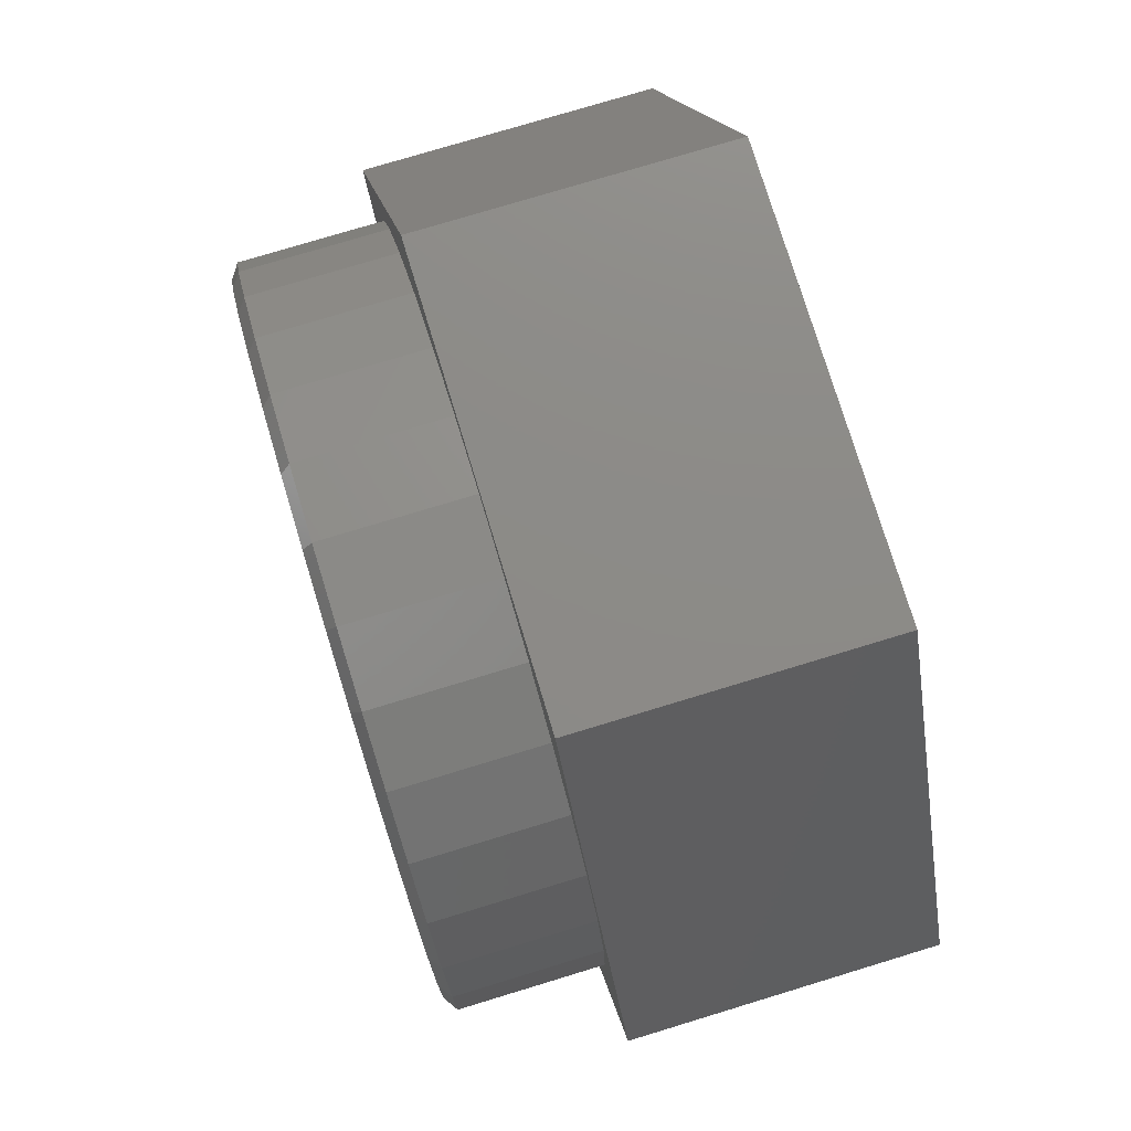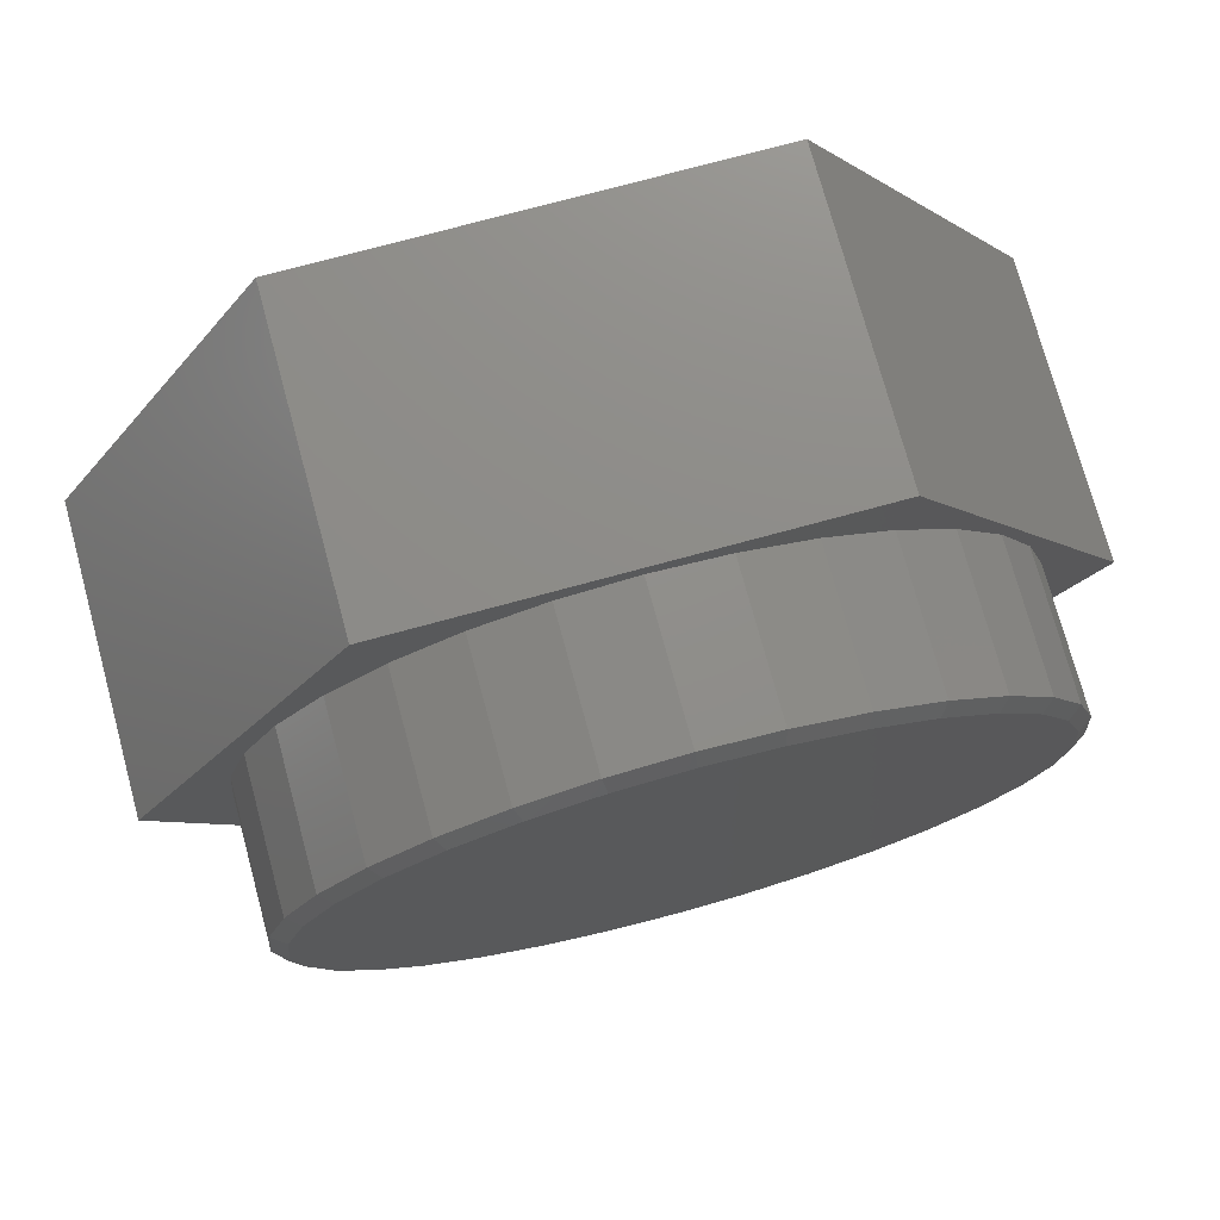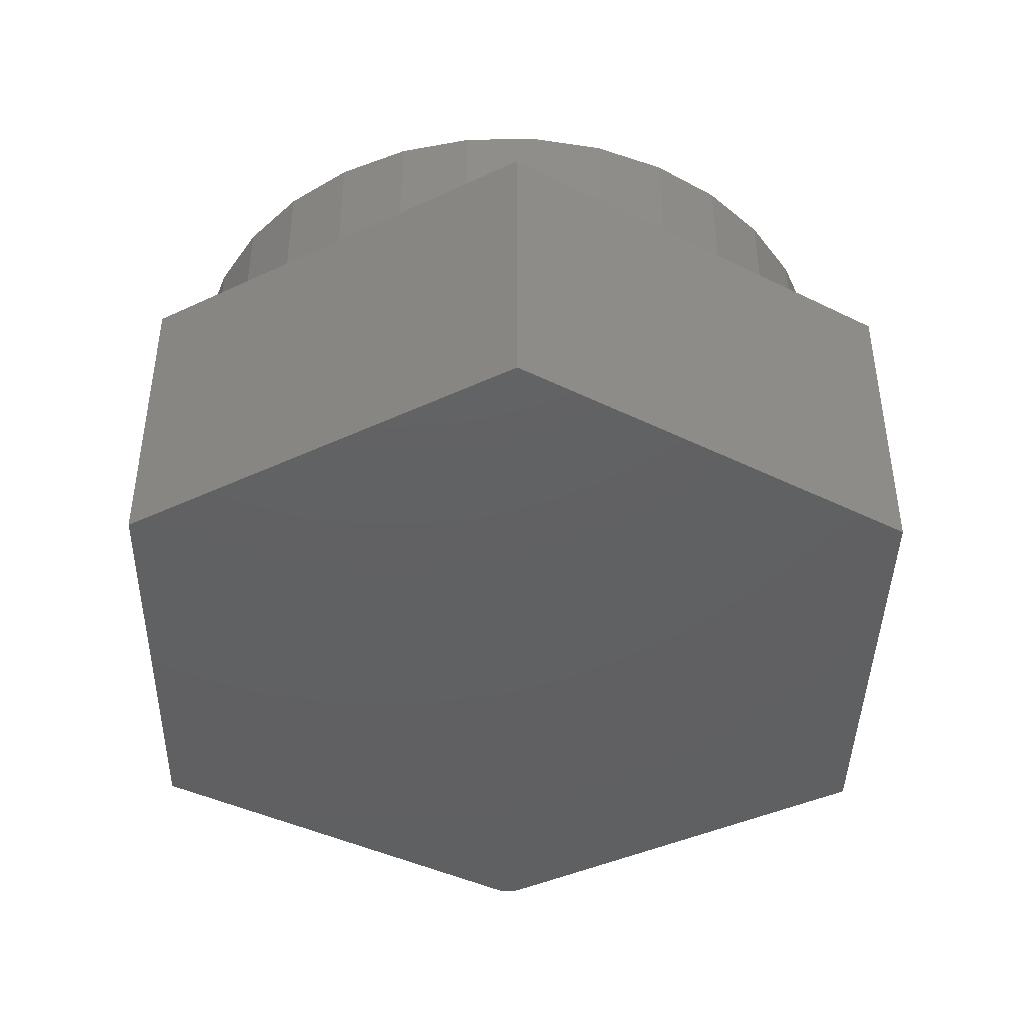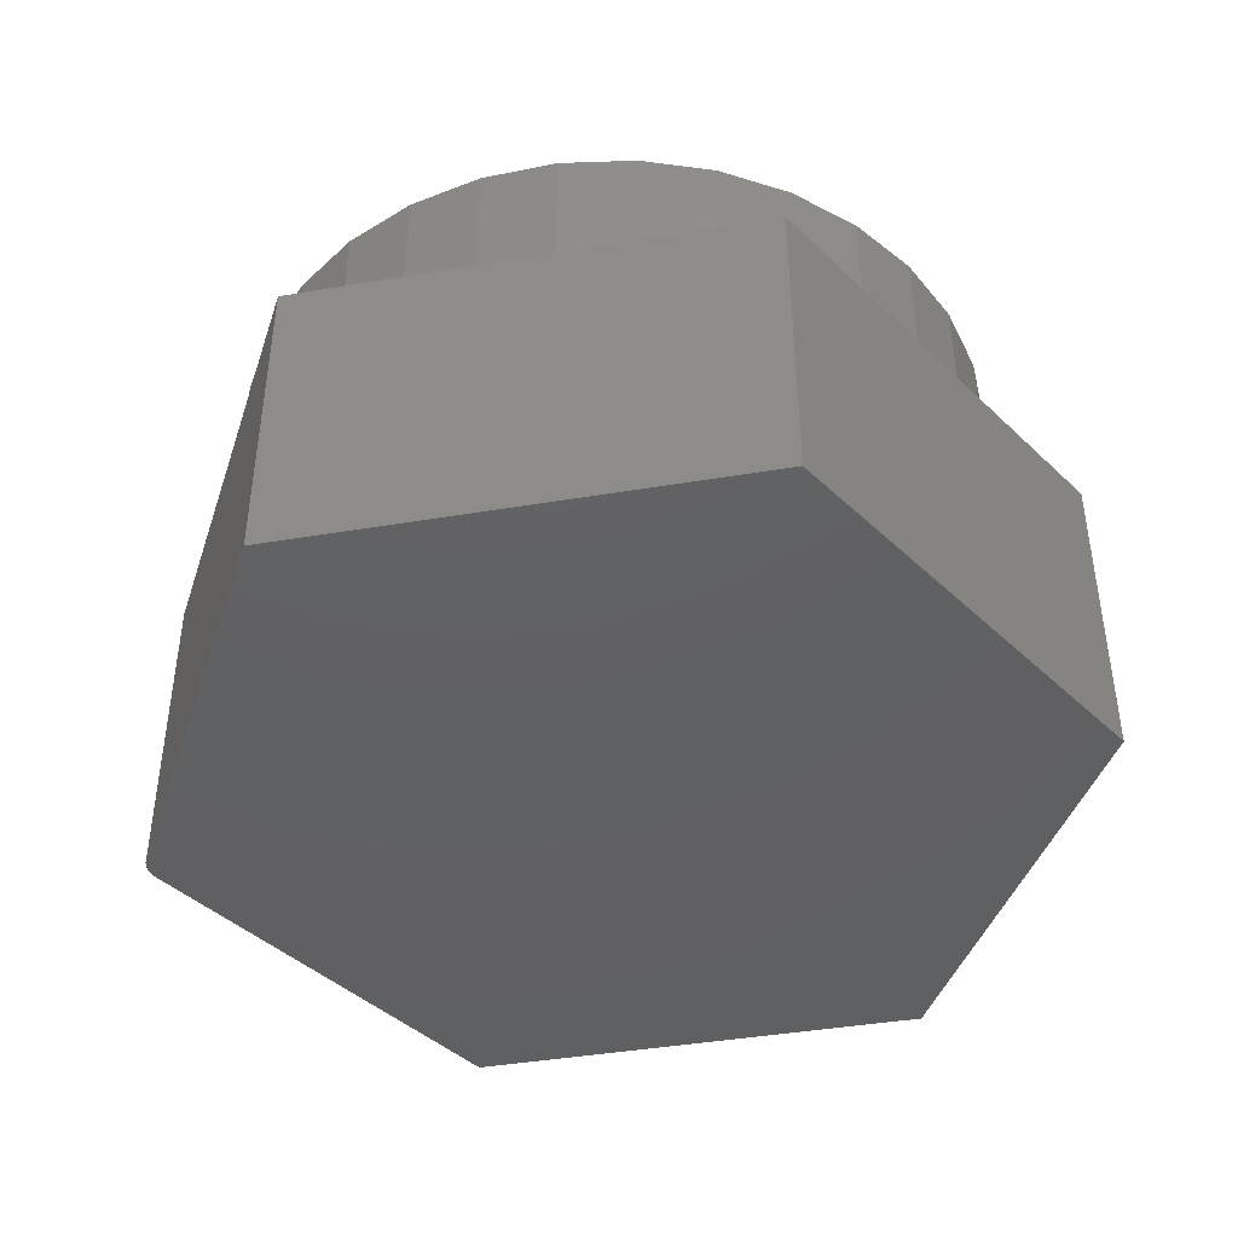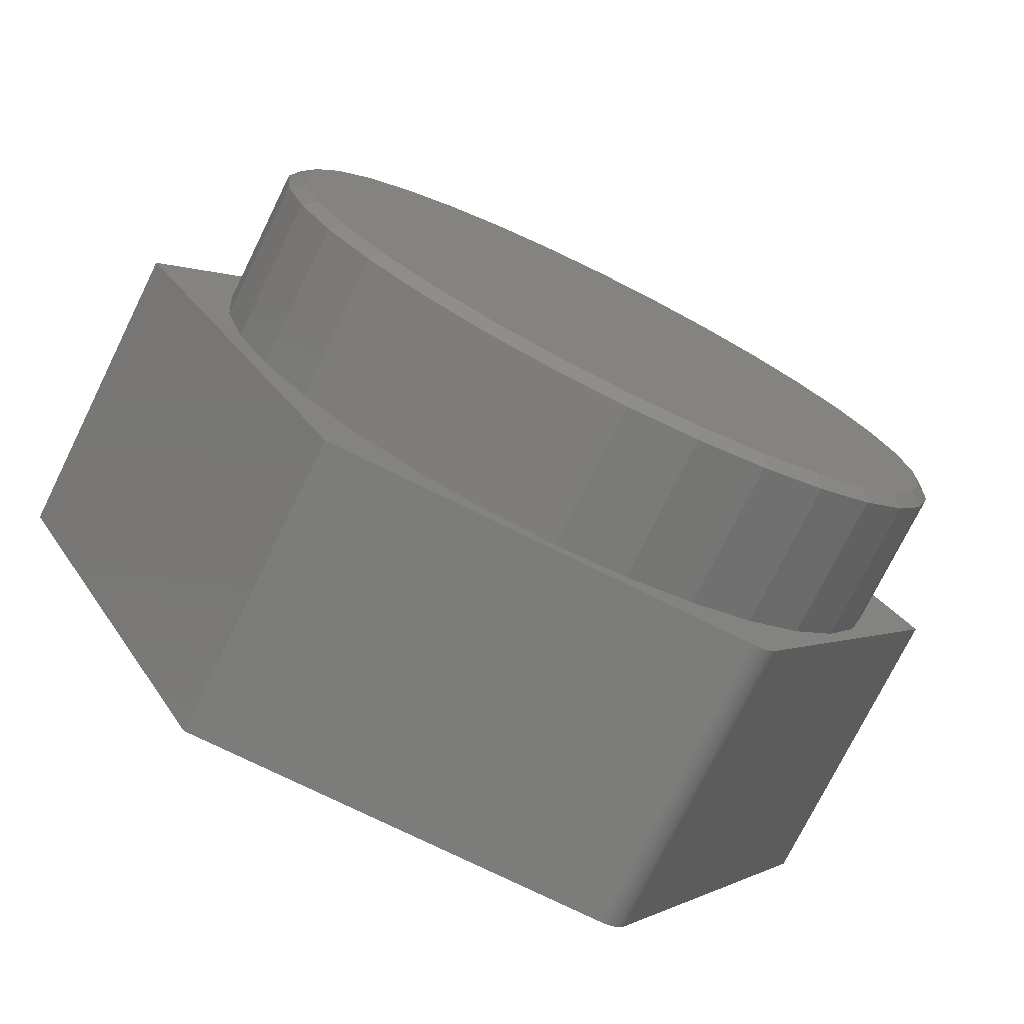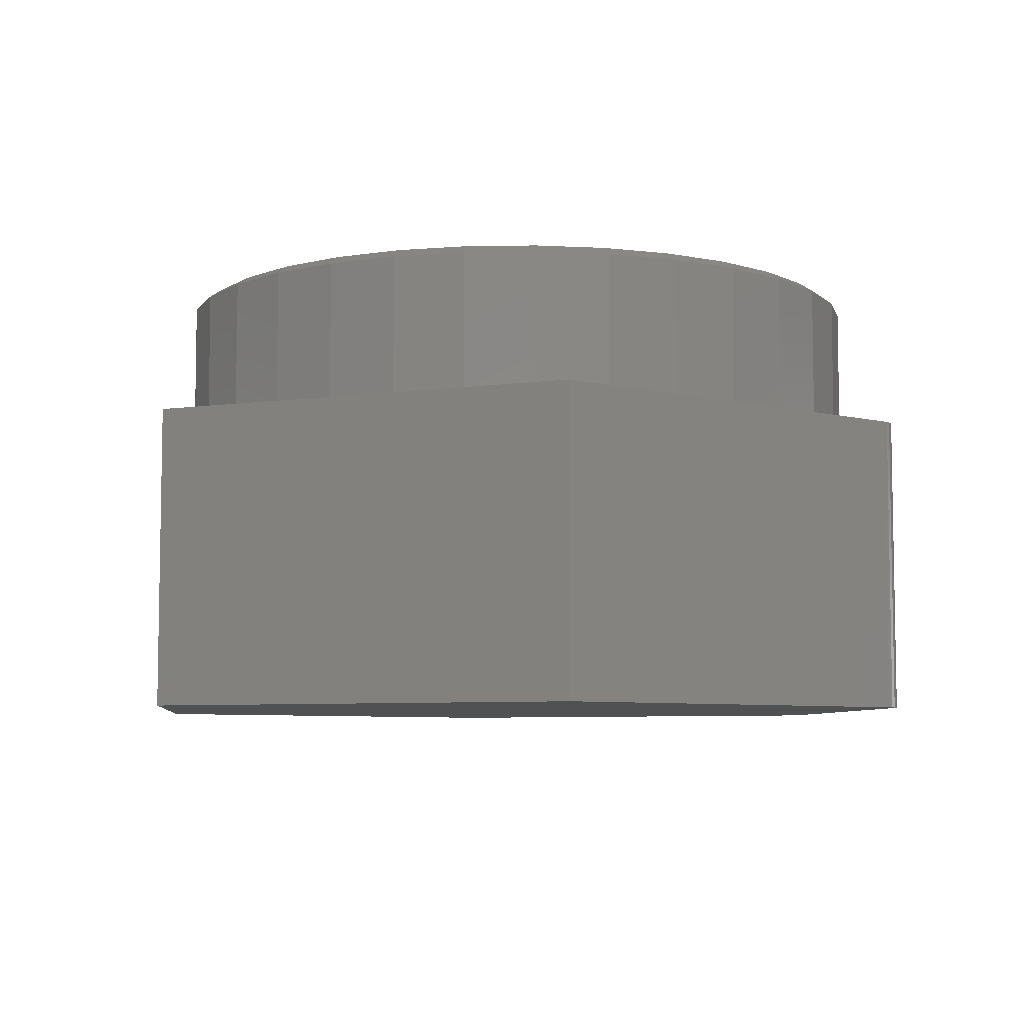
<metadata>
{"format":"stl","ext":"stl","renderer":"f3d","projection":"perspective","resolution":1024,"background":"white","views":[{"elev":76.5,"azim":73.1,"up":"+Y"},{"elev":74.9,"azim":-15.2,"up":"+Y"},{"elev":-42.5,"azim":-150.8,"up":"+Z"},{"elev":-42.5,"azim":131.7,"up":"+Z"},{"elev":-75.4,"azim":-26.3,"up":"+Y"},{"elev":-6.5,"azim":-36.8,"up":"+Z"}]}
</metadata>
<code>
# stl→obj: 120 verts, 236 faces
v -0.1077 0.5732 0.75
v 0.1204 0.5732 0.75
v 0.006332 0.5845 0.75
v 0.23 0.54 0.75
v -0.2173 0.54 0.75
v 0.331 0.486 0.75
v -0.3184 0.486 0.75
v 0.4196 0.4133 0.75
v -0.4069 0.4133 0.75
v 0.4923 0.3247 0.75
v -0.4796 0.3247 0.75
v 0.5463 0.2237 0.75
v -0.5336 0.2237 0.75
v 0.5796 0.114 0.75
v -0.5669 0.114 0.75
v 0.5908 -2.493e-16 0.75
v -0.5781 4.257e-08 0.75
v 0.5796 -0.114 0.75
v -0.5669 -0.114 0.75
v 0.5463 -0.2237 0.75
v -0.5336 -0.2237 0.75
v 0.4923 -0.3247 0.75
v -0.4796 -0.3247 0.75
v 0.4196 -0.4133 0.75
v -0.4069 -0.4133 0.75
v 0.331 -0.486 0.75
v -0.3184 -0.486 0.75
v 0.23 -0.54 0.75
v -0.2173 -0.54 0.75
v 0.1204 -0.5732 0.75
v -0.1077 -0.5732 0.75
v 0.006332 -0.5845 0.75
v 0.6142 0 0.5
v 0.6142 -1.489e-16 0.7344
v 0.6025 -0.1186 0.5
v 0.6025 -0.1186 0.7344
v 0.568 -0.2326 0.5
v 0.568 -0.2326 0.7344
v 0.5118 -0.3377 0.5
v 0.5118 -0.3377 0.7344
v 0.4362 -0.4298 0.5
v 0.4362 -0.4298 0.7344
v 0.3441 -0.5054 0.5
v 0.3441 -0.5054 0.7344
v 0.239 -0.5616 0.5
v 0.239 -0.5616 0.7344
v 0.1249 -0.5962 0.5
v 0.1249 -0.5962 0.7344
v 0.006332 -0.6079 0.5
v 0.006332 -0.6079 0.7344
v -0.1123 -0.5962 0.5
v -0.1123 -0.5962 0.7344
v -0.2263 -0.5616 0.5
v -0.2263 -0.5616 0.7344
v -0.3314 -0.5054 0.5
v -0.3314 -0.5054 0.7344
v -0.4235 -0.4298 0.5
v -0.4235 -0.4298 0.7344
v -0.4991 -0.3377 0.5
v -0.4991 -0.3377 0.7344
v -0.5553 -0.2326 0.5
v -0.5553 -0.2326 0.7344
v -0.5899 -0.1186 0.5
v -0.5899 -0.1186 0.7344
v -0.6016 7.444e-17 0.5
v -0.6016 7.444e-17 0.7344
v -0.5899 0.1186 0.5
v -0.5899 0.1186 0.7344
v -0.5553 0.2326 0.5
v -0.5553 0.2326 0.7344
v -0.4991 0.3377 0.5
v -0.4991 0.3377 0.7344
v -0.4235 0.4298 0.5
v -0.4235 0.4298 0.7344
v -0.3314 0.5054 0.5
v -0.3314 0.5054 0.7344
v -0.2263 0.5616 0.5
v -0.2263 0.5616 0.7344
v -0.1123 0.5962 0.5
v -0.1123 0.5962 0.7344
v 0.006332 0.6079 0.5
v 0.006332 0.6079 0.7344
v 0.1249 0.5962 0.5
v 0.1249 0.5962 0.7344
v 0.239 0.5616 0.5
v 0.239 0.5616 0.7344
v 0.3441 0.5054 0.5
v 0.3441 0.5054 0.7344
v 0.4362 0.4298 0.5
v 0.4362 0.4298 0.7344
v 0.5118 0.3377 0.5
v 0.5118 0.3377 0.7344
v 0.568 0.2326 0.5
v 0.568 0.2326 0.7344
v 0.6025 0.1186 0.5
v 0.6025 0.1186 0.7344
v 0.3345 -0.6373 0.5
v 0.3426 -0.6365 0.5
v 0.3504 -0.6345 0.5
v -0.3692 -0.6373 0.5
v -0.7422 0 0.5
v -0.3692 0.6373 0.5
v 0.3613 0.6373 0.5
v 0.7344 0 0.5
v 0.3749 -0.6141 0.5
v 0.3578 -0.631 0.5
v 0.3645 -0.6264 0.5
v 0.3702 -0.6207 0.5
v -0.3692 -0.6373 0
v 0.3504 -0.6345 0
v 0.3345 -0.6373 0
v 0.3426 -0.6365 0
v -0.7422 0 0
v -0.3692 0.6373 0
v 0.3613 0.6373 0
v 0.7344 0 0
v 0.3749 -0.6141 0
v 0.3702 -0.6207 0
v 0.3645 -0.6264 0
v 0.3578 -0.631 0
f 1 2 3
f 2 1 4
f 4 1 5
f 4 5 6
f 6 5 7
f 6 7 8
f 8 7 9
f 8 9 10
f 10 9 11
f 10 11 12
f 12 11 13
f 12 13 14
f 14 13 15
f 14 15 16
f 16 15 17
f 16 17 18
f 18 17 19
f 18 19 20
f 20 19 21
f 20 21 22
f 22 21 23
f 22 23 24
f 24 23 25
f 24 25 26
f 26 25 27
f 26 27 28
f 28 27 29
f 28 29 30
f 30 29 31
f 30 31 32
f 33 34 35
f 35 34 36
f 35 36 37
f 37 36 38
f 37 38 39
f 39 38 40
f 39 40 41
f 41 40 42
f 41 42 43
f 43 42 44
f 43 44 45
f 45 44 46
f 45 46 47
f 47 46 48
f 47 48 49
f 49 48 50
f 49 50 51
f 51 50 52
f 51 52 53
f 53 52 54
f 53 54 55
f 55 54 56
f 55 56 57
f 57 56 58
f 57 58 59
f 59 58 60
f 59 60 61
f 61 60 62
f 61 62 63
f 63 62 64
f 63 64 65
f 65 64 66
f 65 66 67
f 67 66 68
f 67 68 69
f 69 68 70
f 69 70 71
f 71 70 72
f 71 72 73
f 73 72 74
f 73 74 75
f 75 74 76
f 75 76 77
f 77 76 78
f 77 78 79
f 79 78 80
f 79 80 81
f 81 80 82
f 81 82 83
f 83 82 84
f 83 84 85
f 85 84 86
f 85 86 87
f 87 86 88
f 87 88 89
f 89 88 90
f 89 90 91
f 91 90 92
f 91 92 93
f 93 92 94
f 93 94 95
f 95 94 96
f 95 96 33
f 33 96 34
f 25 56 27
f 48 46 30
f 30 46 28
f 38 22 40
f 22 38 20
f 20 38 36
f 20 36 18
f 18 36 34
f 18 34 16
f 21 60 23
f 60 21 62
f 62 21 19
f 62 19 64
f 64 19 17
f 64 17 66
f 56 25 58
f 58 25 23
f 58 23 60
f 52 29 54
f 54 29 27
f 54 27 56
f 29 52 31
f 31 52 50
f 31 50 32
f 32 50 48
f 32 48 30
f 42 26 44
f 44 26 28
f 44 28 46
f 26 42 24
f 24 42 40
f 24 40 22
f 8 88 6
f 80 78 1
f 1 78 5
f 70 11 72
f 11 70 13
f 13 70 68
f 13 68 15
f 15 68 66
f 15 66 17
f 12 92 10
f 92 12 94
f 94 12 14
f 94 14 96
f 96 14 16
f 96 16 34
f 88 8 90
f 90 8 10
f 90 10 92
f 84 4 86
f 86 4 6
f 86 6 88
f 4 84 2
f 2 84 82
f 2 82 3
f 3 82 80
f 3 80 1
f 74 7 76
f 76 7 5
f 76 5 78
f 7 74 9
f 9 74 72
f 9 72 11
f 97 98 99
f 97 99 49
f 97 49 100
f 101 100 59
f 101 59 61
f 101 61 63
f 101 63 65
f 101 65 67
f 101 67 69
f 101 69 71
f 102 101 71
f 102 71 73
f 102 73 75
f 102 75 77
f 102 77 79
f 102 79 81
f 102 81 103
f 100 49 51
f 100 51 53
f 100 53 55
f 100 55 57
f 100 57 59
f 104 91 93
f 104 93 95
f 104 95 33
f 104 33 35
f 104 35 37
f 104 37 39
f 104 39 105
f 103 81 83
f 103 83 85
f 103 85 87
f 103 87 89
f 103 89 91
f 103 91 104
f 105 39 41
f 105 41 43
f 105 43 45
f 105 45 47
f 105 47 49
f 49 99 106
f 49 106 107
f 49 107 108
f 49 108 105
f 109 110 111
f 110 112 111
f 113 114 115
f 113 115 116
f 113 116 117
f 113 117 118
f 113 118 119
f 113 119 120
f 113 120 110
f 113 110 109
f 105 117 104
f 104 117 116
f 100 109 97
f 97 109 111
f 117 105 118
f 118 105 108
f 118 108 119
f 119 108 107
f 119 107 120
f 120 107 106
f 120 106 110
f 110 106 99
f 110 99 112
f 112 99 98
f 112 98 111
f 111 98 97
f 102 114 101
f 101 114 113
f 103 115 102
f 102 115 114
f 104 116 103
f 103 116 115
f 101 113 100
f 100 113 109

</code>
